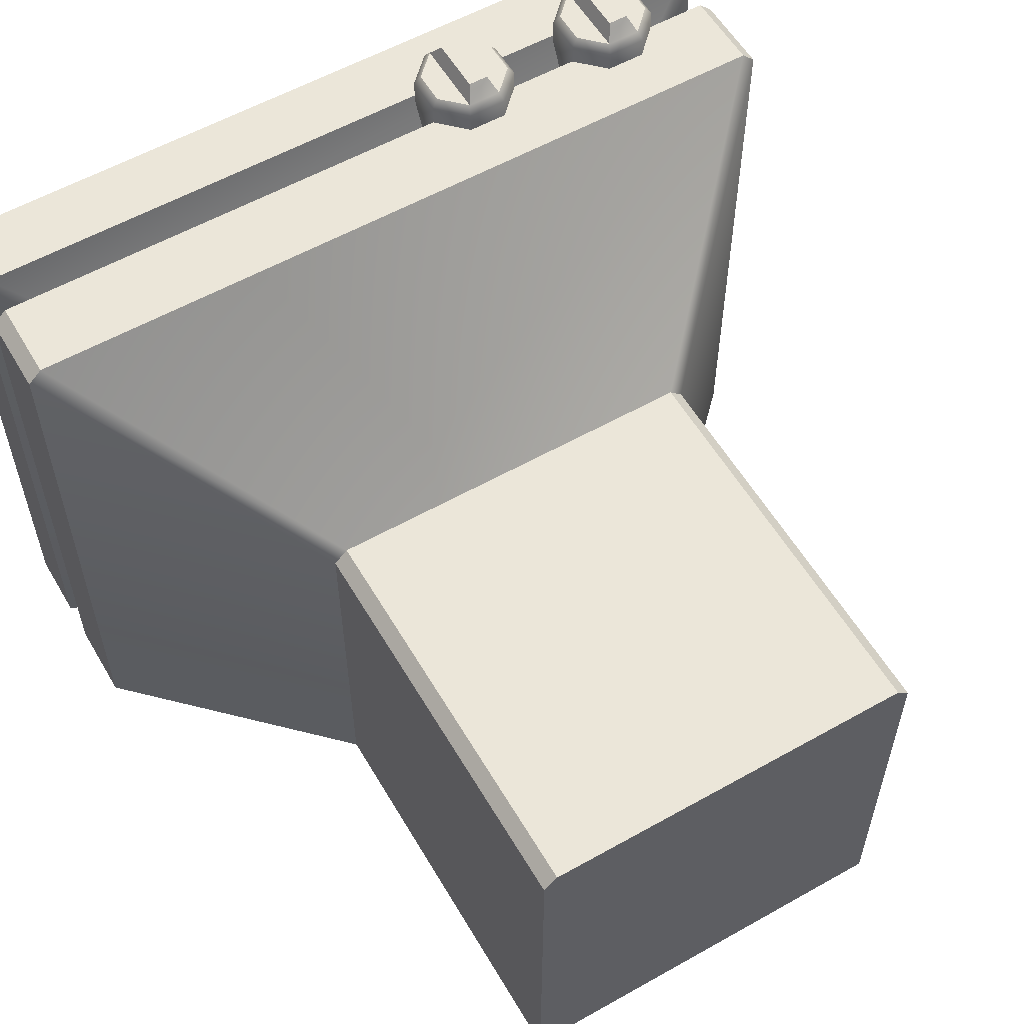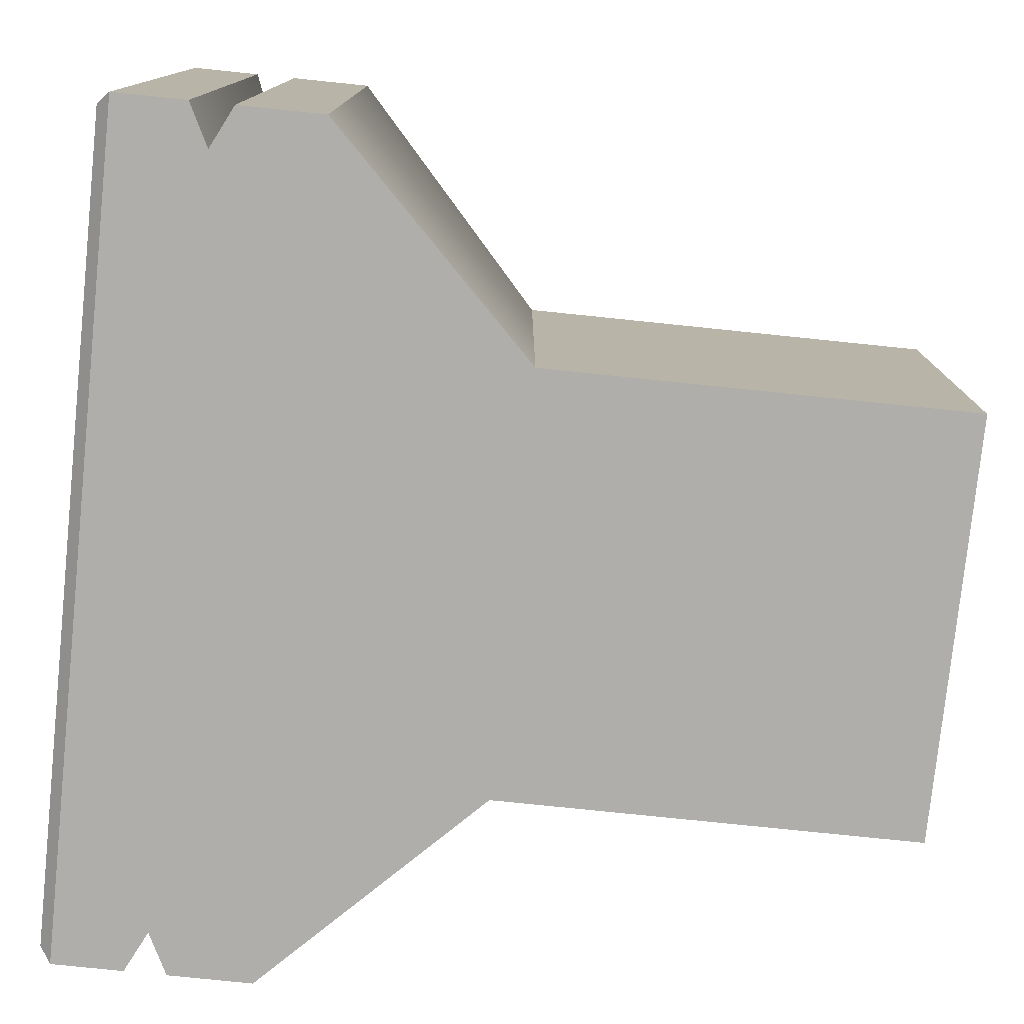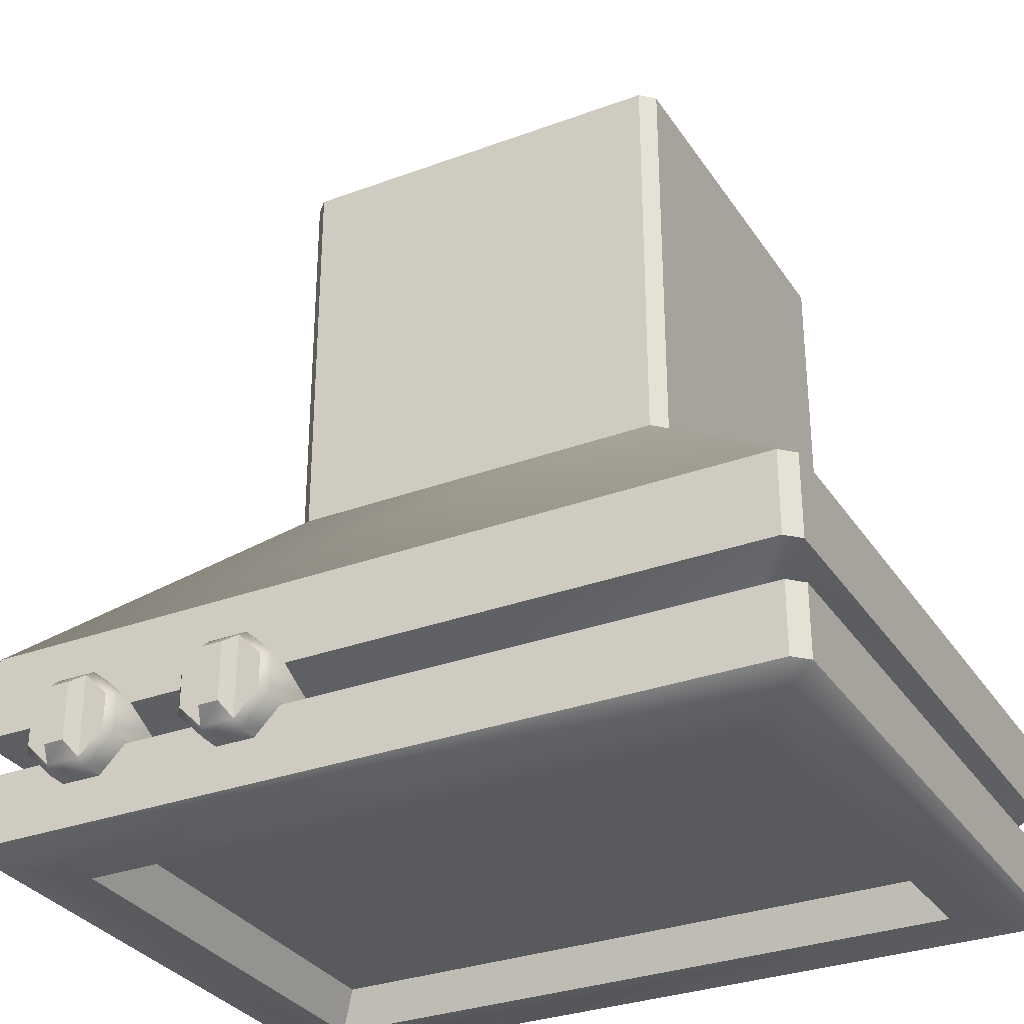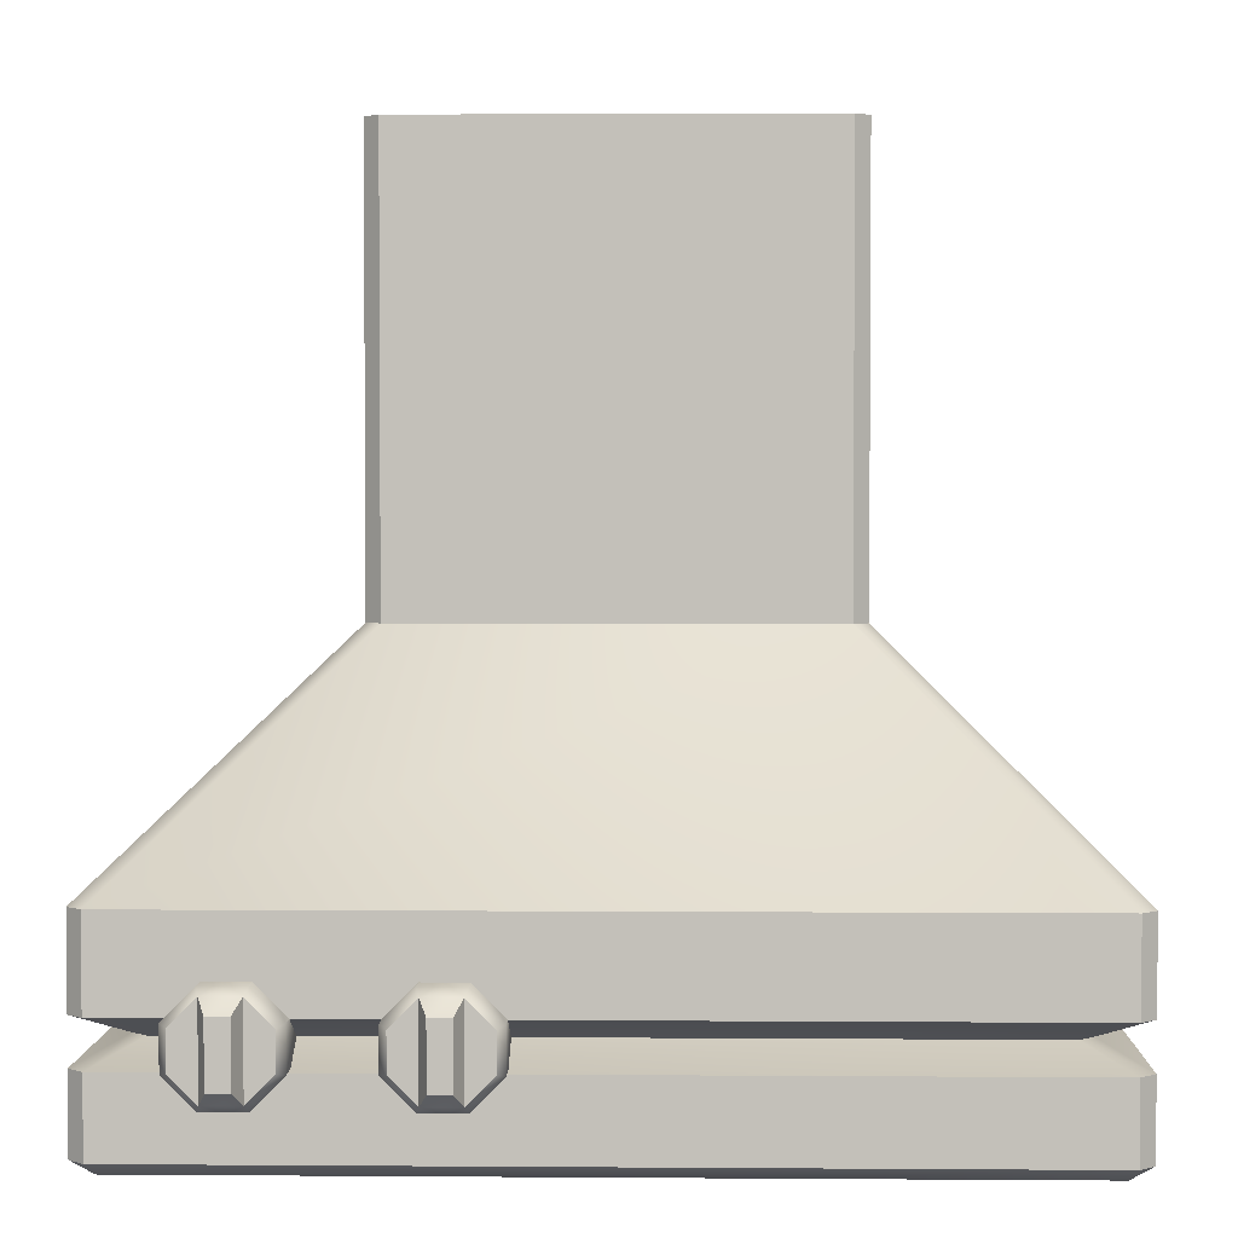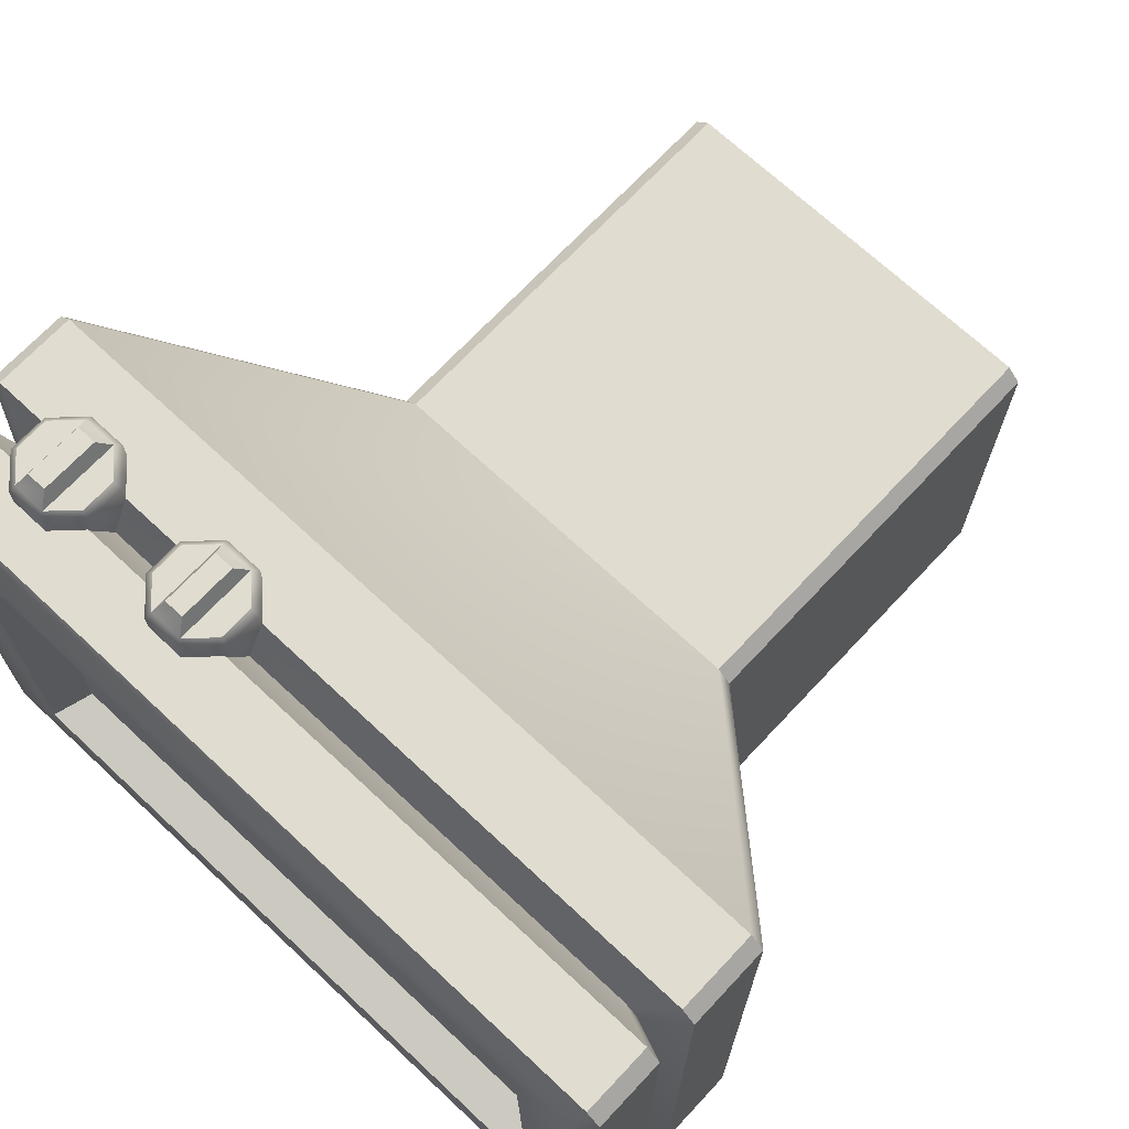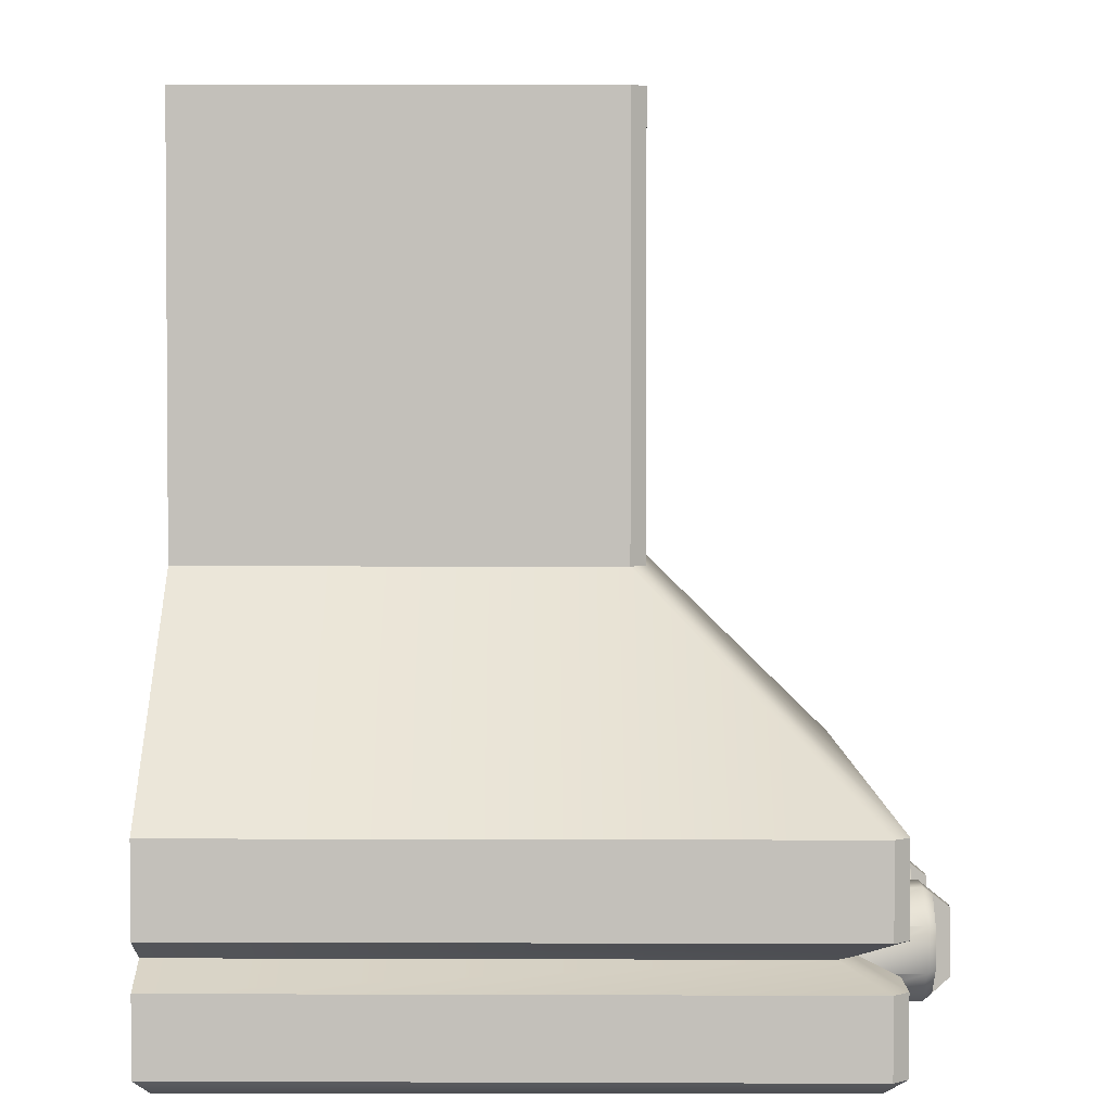
<metadata>
{"format":"obj","ext":"obj","renderer":"f3d","projection":"perspective","resolution":1024,"background":"white","views":[{"elev":57.5,"azim":149.7,"up":"+Z"},{"elev":-77.8,"azim":84.1,"up":"+Z"},{"elev":-31.3,"azim":27.8,"up":"+Y"},{"elev":2.7,"azim":1.5,"up":"+Y"},{"elev":69.7,"azim":43.1,"up":"+Z"},{"elev":2.5,"azim":-89.2,"up":"+Y"}]}
</metadata>
<code>
o extractorhood_Cube.279
v -0.8181 2 0.1819
v -1 2.5 0
v 0.8181 2 0.1819
v 1 2.5 0
v -0.5 3 0
v 0.5 3 0
v -0.2522 2.369 1.355
v -0.1845 2.301 1.355
v -0.1845 2.205 1.355
v -0.2522 2.138 1.355
v -0.3478 2.138 1.355
v -0.4155 2.205 1.355
v -0.4155 2.301 1.355
v -0.3478 2.369 1.355
v -0.2586 2.353 1.571
v -0.2522 2.369 1.551
v -0.2001 2.295 1.571
v -0.1845 2.301 1.551
v -0.2001 2.212 1.571
v -0.1845 2.205 1.551
v -0.2586 2.153 1.571
v -0.2522 2.138 1.551
v -0.3414 2.153 1.571
v -0.3478 2.138 1.551
v -0.3998 2.212 1.571
v -0.4155 2.205 1.551
v -0.3998 2.295 1.571
v -0.4155 2.301 1.551
v -0.3414 2.353 1.571
v -0.3478 2.369 1.551
v -0.2756 2.323 1.609
v -0.3243 2.323 1.609
v -0.3243 2.183 1.609
v -0.2756 2.183 1.609
v -0.6522 2.369 1.355
v -0.5845 2.301 1.355
v -0.5845 2.205 1.355
v -0.6522 2.138 1.355
v -0.7478 2.138 1.355
v -0.8155 2.205 1.355
v -0.8155 2.301 1.355
v -0.7478 2.369 1.355
v -0.6586 2.353 1.571
v -0.6522 2.369 1.551
v -0.6001 2.295 1.571
v -0.5845 2.301 1.551
v -0.6001 2.212 1.571
v -0.5845 2.205 1.551
v -0.6586 2.153 1.571
v -0.6522 2.138 1.551
v -0.7414 2.153 1.571
v -0.7478 2.138 1.551
v -0.7999 2.212 1.571
v -0.8155 2.205 1.551
v -0.7999 2.295 1.571
v -0.8155 2.301 1.551
v -0.7414 2.353 1.571
v -0.7478 2.369 1.551
v -0.6757 2.323 1.609
v -0.7243 2.323 1.609
v -0.7243 2.183 1.609
v -0.6757 2.183 1.609
v -0.351 4 0.15
v 0.351 4 0.15
v -1 2.2 0
v -1 2.3 0
v -0.9 2.25 0
v 1 2.2 0
v 1 2.3 0
v 0.9 2.25 0
v -0.7786 2.1 0.2093
v 0.7786 2.1 0.2093
v -1 2.03 0
v -0.97 2 0.03
v 1 2.03 0
v 0.97 2 0.03
v -0.8008 2 1.301
v -1 2.5 1.466
v -0.9663 2.5 1.5
v 0.8008 2 1.301
v 0.9663 2.5 1.5
v 1 2.5 1.466
v -0.4666 3 1
v -0.5 3 0.9666
v 0.5 3 0.9666
v 0.4666 3 1
v -0.349 4 0.85
v 0.349 4 0.85
v -0.966 2.3 1.5
v -1 2.3 1.466
v -1 2.2 1.466
v -0.9655 2.2 1.5
v -0.9 2.25 1.366
v -0.8656 2.25 1.4
v 0.9655 2.2 1.5
v 1 2.2 1.466
v 1 2.3 1.466
v 0.966 2.3 1.5
v 0.8656 2.25 1.4
v 0.9 2.25 1.366
v -0.7613 2.1 1.274
v 0.7613 2.1 1.274
v -0.9526 2 1.453
v -0.9655 2.03 1.5
v -1 2.03 1.466
v 1 2.03 1.466
v 0.9655 2.03 1.5
v 0.9526 2 1.453
v -0.5 4 0
v 0.5 4 0
v 0.5 4 0.9668
v 0.4667 4 1
v -0.4667 4 1
v -0.5 4 0.9668
f 69 4 82 97
f 3 1 74 76
f 90 78 2 66
f 2 78 84 5
f 64 63 87 88
f 4 2 5 6
f 5 84 114 109
f 98 81 79 89
f 14 30 16 7
f 9 20 22 10
f 10 22 24 11
f 11 24 26 12
f 12 26 28 13
f 13 28 30 14
f 7 16 18 8
f 8 18 20 9
f 18 16 15 17
f 20 18 17 19
f 22 20 19 21
f 24 22 21 23
f 26 24 23 25
f 28 26 25 27
f 30 28 27 29
f 16 30 29 15
f 29 27 25 23
f 15 29 32 31
f 29 23 33 32
f 21 15 31 34
f 31 32 33 34
f 17 15 21 19
f 23 21 34 33
f 42 58 44 35
f 37 48 50 38
f 38 50 52 39
f 39 52 54 40
f 40 54 56 41
f 41 56 58 42
f 35 44 46 36
f 36 46 48 37
f 46 44 43 45
f 48 46 45 47
f 50 48 47 49
f 52 50 49 51
f 54 52 51 53
f 56 54 53 55
f 58 56 55 57
f 44 58 57 43
f 57 55 53 51
f 43 57 60 59
f 57 51 61 60
f 49 43 59 62
f 59 60 61 62
f 45 43 49 47
f 51 49 62 61
f 98 89 94 99
f 83 86 112 113
f 85 6 110 111
f 6 5 109 110
f 80 77 101 102
f 82 4 6 85
f 66 2 4 69
f 79 81 86 83
f 90 66 67 93
f 105 91 65 73
f 71 72 102 101
f 75 68 96 106
f 66 69 70 67
f 67 70 68 65
f 93 67 65 91
f 99 94 92 95
f 3 80 102 72
f 107 95 92 104
f 73 65 68 75
f 69 97 100 70
f 70 100 96 68
f 74 103 105 73
f 1 3 72 71
f 80 3 76 108
f 77 80 108 103
f 103 108 107 104
f 76 74 73 75
f 108 76 75 106
f 77 1 71 101
f 82 85 86 81
f 84 78 79 83
f 112 86 85 111
f 83 113 114 84
f 100 97 98 99
f 90 93 94 89
f 96 100 99 95
f 93 91 92 94
f 97 82 81 98
f 78 90 89 79
f 103 104 105
f 107 108 106
f 104 92 91 105
f 106 96 95 107
f 1 77 103 74
f 63 64 110 109
f 88 112 111
f 87 114 113
f 87 63 109 114
f 88 87 113 112
f 64 88 111 110

</code>
